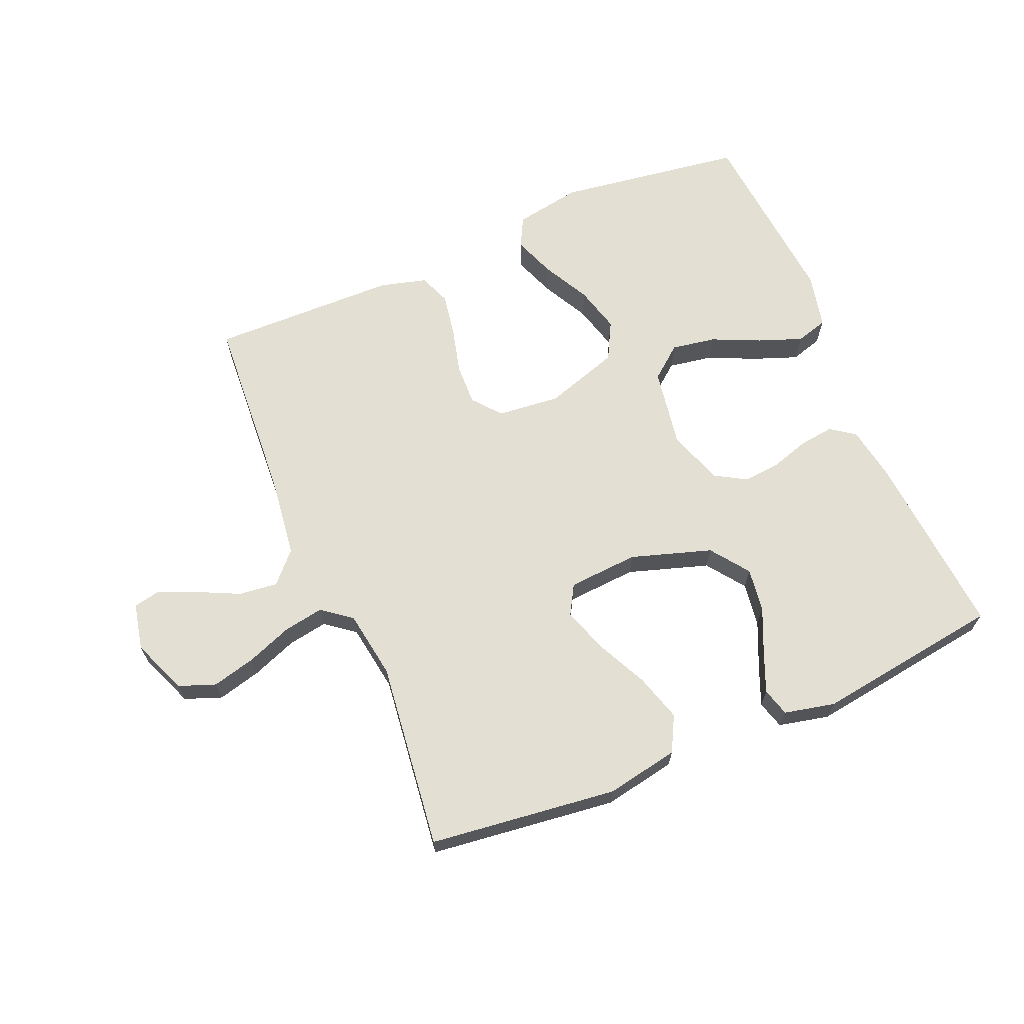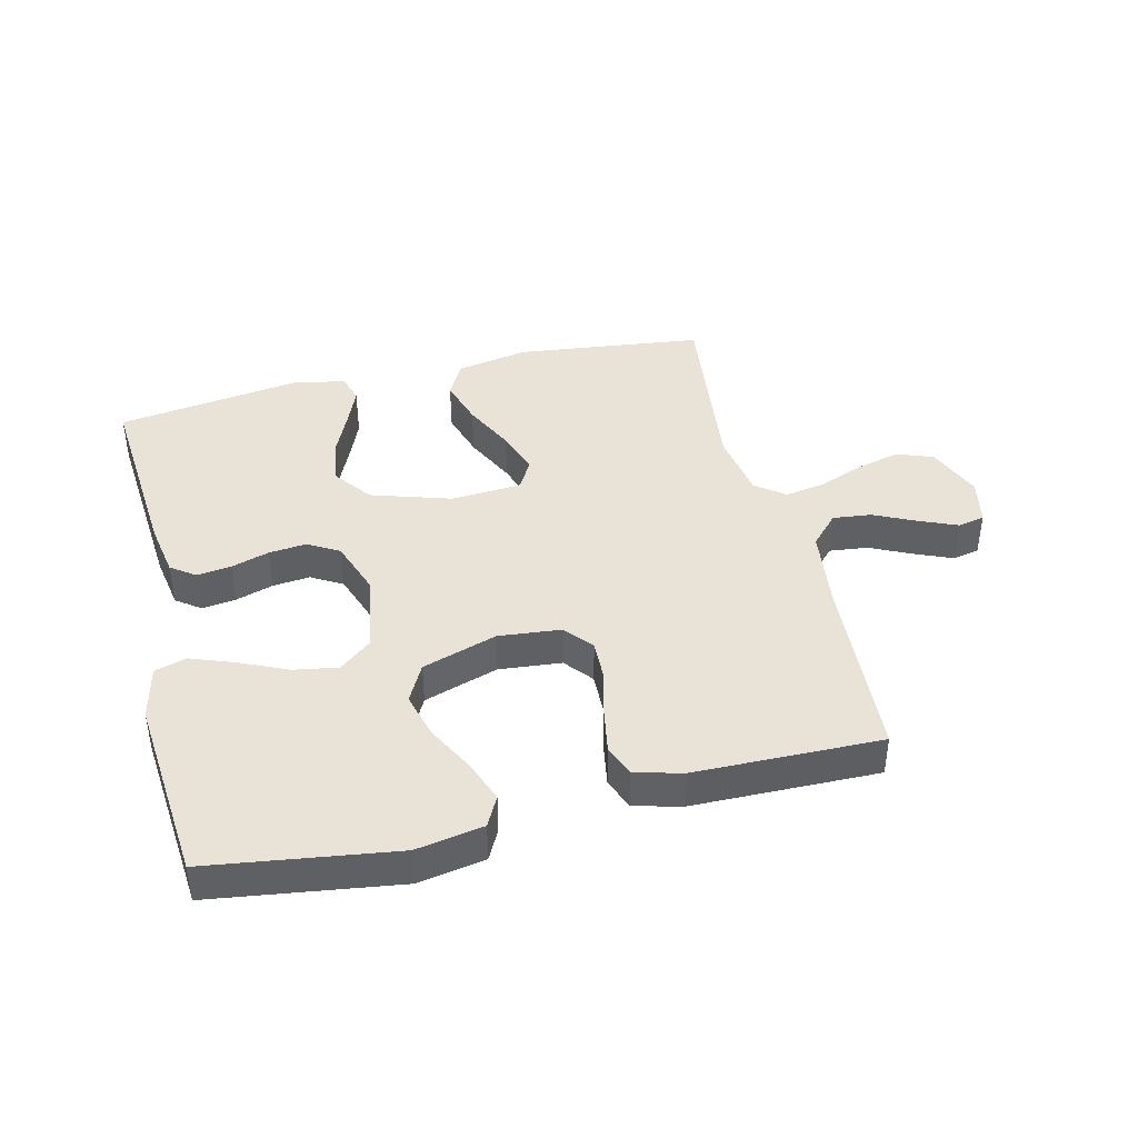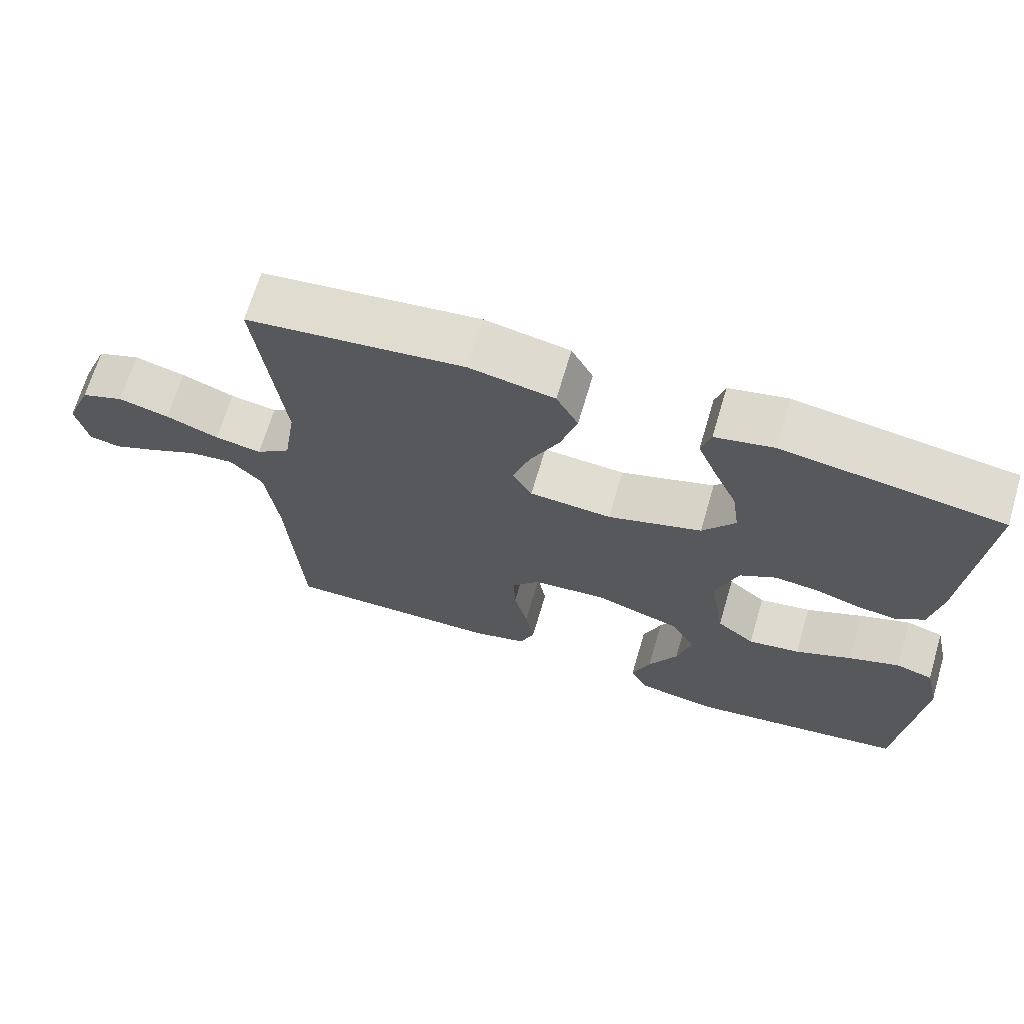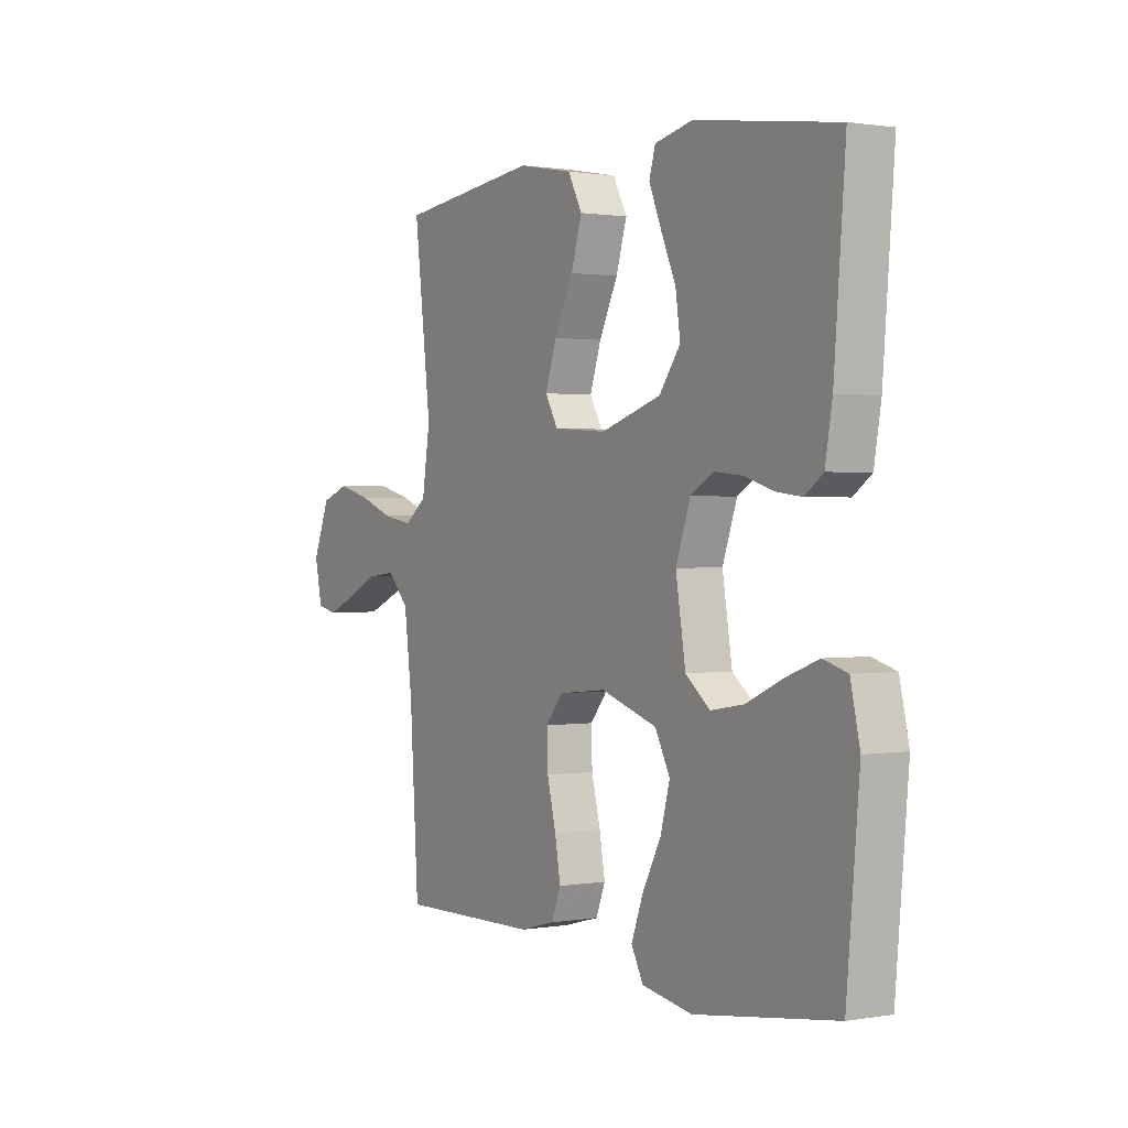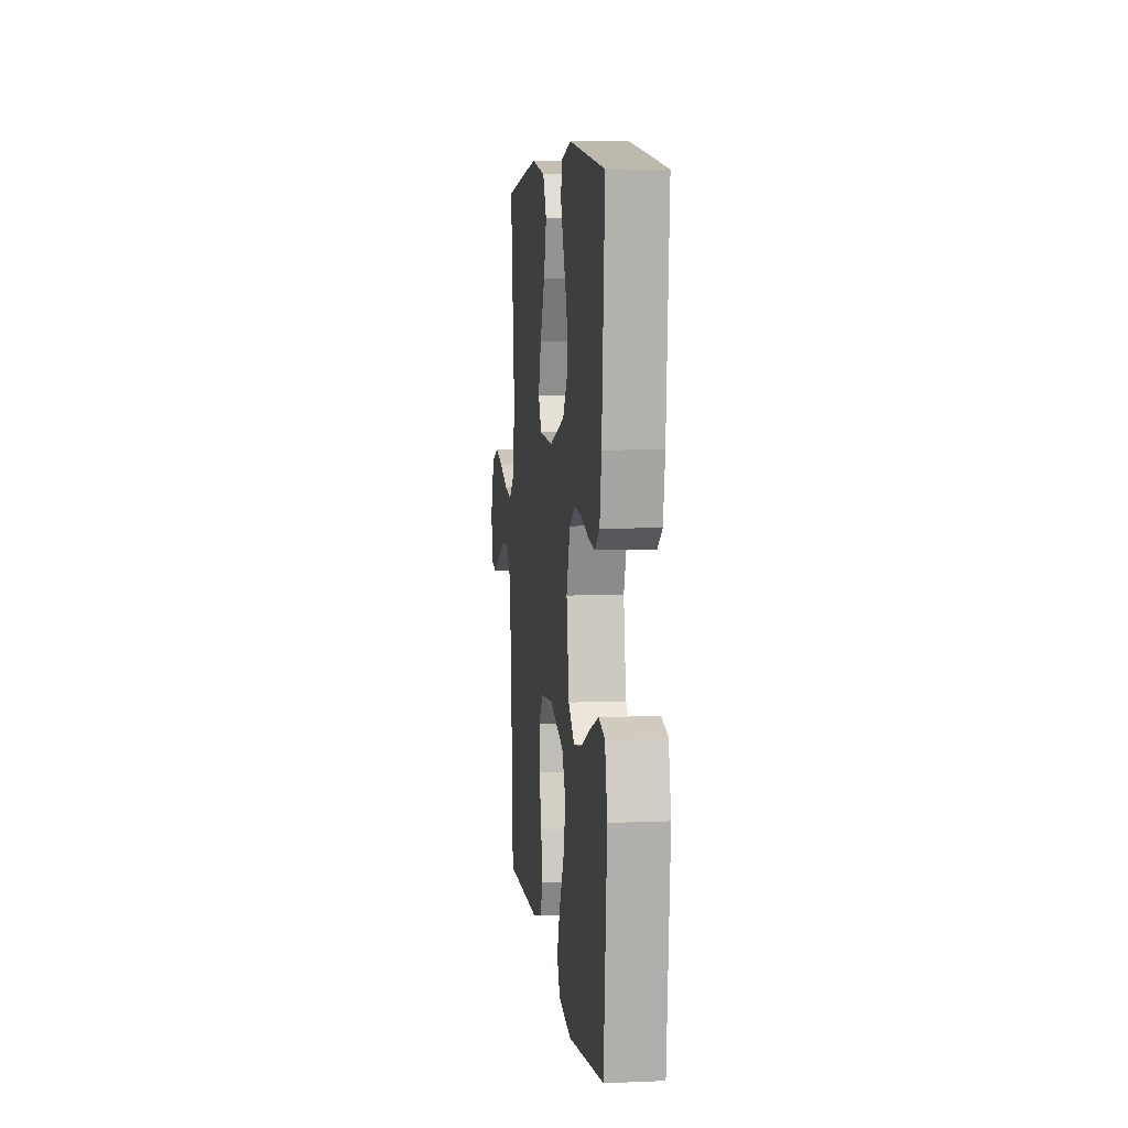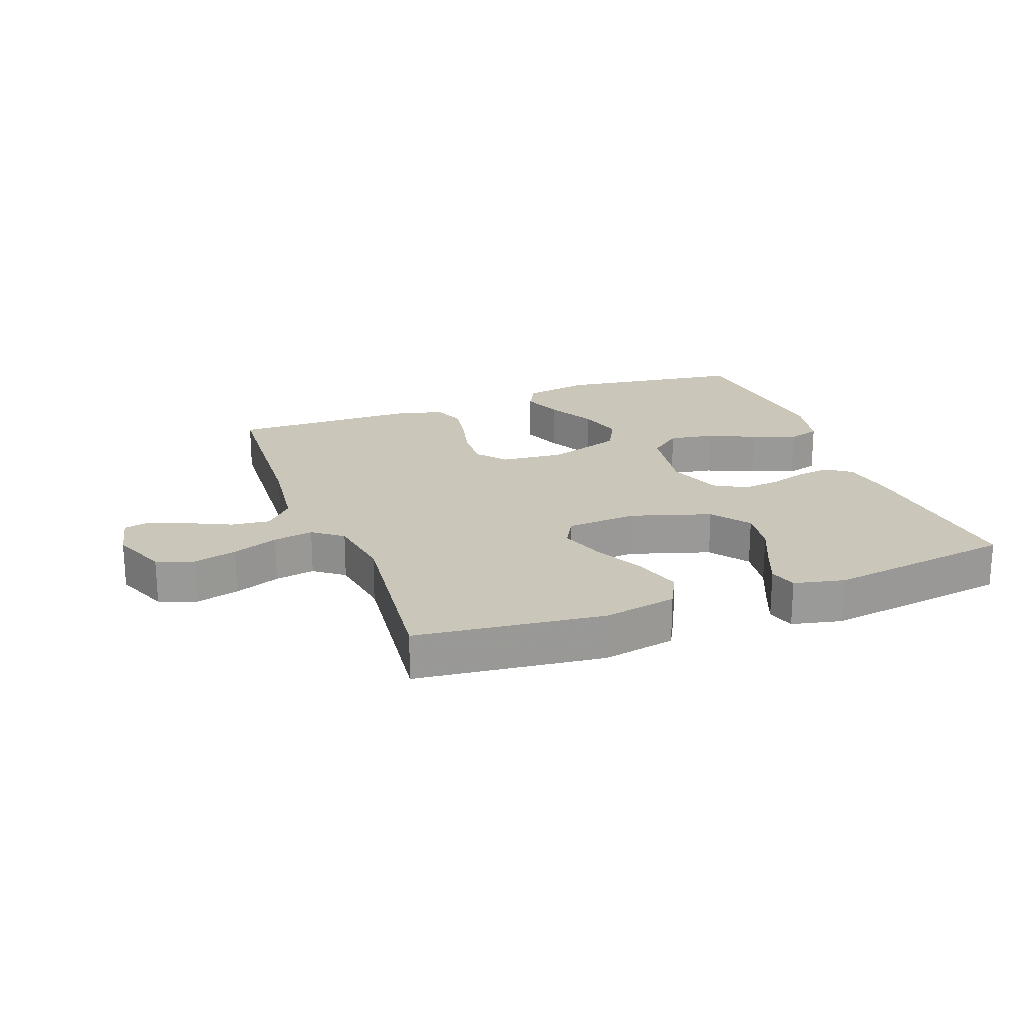
<metadata>
{"format":"obj","ext":"obj","renderer":"f3d","projection":"perspective","resolution":1024,"background":"white","views":[{"elev":66.5,"azim":-22.9,"up":"+Y"},{"elev":41.8,"azim":166.3,"up":"+Y"},{"elev":68.1,"azim":16.5,"up":"+Z"},{"elev":1.0,"azim":58.2,"up":"+Z"},{"elev":6.9,"azim":83.1,"up":"+Z"},{"elev":21.2,"azim":-20.6,"up":"+Y"}]}
</metadata>
<code>
v 0.5 0.07 0.5
v 0.476 0.07 0.2
v 0.461 0.07 0.113
v 0.422 0.07 0.085
v 0.367 0.07 0.092
v 0.306 0.07 0.111
v 0.246 0.07 0.117
v 0.196 0.07 0.088
v 0.165 0.07 0
v 0.186 0.07 -0.128
v 0.238 0.07 -0.17
v 0.309 0.07 -0.158
v 0.386 0.07 -0.123
v 0.456 0.07 -0.097
v 0.507 0.07 -0.112
v 0.527 0.07 -0.2
v 0.5 0.07 -0.5
v 0.2 0.07 -0.543
v 0.092 0.07 -0.524
v 0.067 0.07 -0.476
v 0.092 0.07 -0.409
v 0.132 0.07 -0.333
v 0.152 0.07 -0.259
v 0.12 0.07 -0.198
v 0 0.07 -0.159
v -0.101 0.07 -0.169
v -0.138 0.07 -0.214
v -0.136 0.07 -0.28
v -0.117 0.07 -0.355
v -0.105 0.07 -0.424
v -0.125 0.07 -0.475
v -0.2 0.07 -0.495
v -0.5 0.07 -0.5
v -0.519 0.07 -0.2
v -0.536 0.07 -0.067
v -0.581 0.07 -0.019
v -0.643 0.07 -0.026
v -0.71 0.07 -0.058
v -0.771 0.07 -0.084
v -0.814 0.07 -0.075
v -0.83 0.07 0
v -0.794 0.07 0.089
v -0.735 0.07 0.111
v -0.665 0.07 0.093
v -0.592 0.07 0.065
v -0.528 0.07 0.054
v -0.481 0.07 0.09
v -0.464 0.07 0.2
v -0.5 0.07 0.5
v -0.2 0.07 0.536
v -0.083 0.07 0.514
v -0.053 0.07 0.457
v -0.076 0.07 0.381
v -0.116 0.07 0.299
v -0.14 0.07 0.227
v -0.113 0.07 0.18
v 0 0.07 0.172
v 0.129 0.07 0.213
v 0.174 0.07 0.274
v 0.164 0.07 0.345
v 0.132 0.07 0.417
v 0.106 0.07 0.48
v 0.119 0.07 0.525
v 0.2 0.07 0.543
v 0.5 0 0.5
v 0.476 0 0.2
v 0.461 0 0.113
v 0.422 0 0.085
v 0.367 0 0.092
v 0.306 0 0.111
v 0.246 0 0.117
v 0.196 0 0.088
v 0.165 0 0
v 0.186 0 -0.128
v 0.238 0 -0.17
v 0.309 0 -0.158
v 0.386 0 -0.123
v 0.456 0 -0.097
v 0.507 0 -0.112
v 0.527 0 -0.2
v 0.5 0 -0.5
v 0.2 0 -0.543
v 0.092 0 -0.524
v 0.067 0 -0.476
v 0.092 0 -0.409
v 0.132 0 -0.333
v 0.152 0 -0.259
v 0.12 0 -0.198
v 0 0 -0.159
v -0.101 0 -0.169
v -0.138 0 -0.214
v -0.136 0 -0.28
v -0.117 0 -0.355
v -0.105 0 -0.424
v -0.125 0 -0.475
v -0.2 0 -0.495
v -0.5 0 -0.5
v -0.519 0 -0.2
v -0.536 0 -0.067
v -0.581 0 -0.019
v -0.643 0 -0.026
v -0.71 0 -0.058
v -0.771 0 -0.084
v -0.814 0 -0.075
v -0.83 0 0
v -0.794 0 0.089
v -0.735 0 0.111
v -0.665 0 0.093
v -0.592 0 0.065
v -0.528 0 0.054
v -0.481 0 0.09
v -0.464 0 0.2
v -0.5 0 0.5
v -0.2 0 0.536
v -0.083 0 0.514
v -0.053 0 0.457
v -0.076 0 0.381
v -0.116 0 0.299
v -0.14 0 0.227
v -0.113 0 0.18
v 0 0 0.172
v 0.129 0 0.213
v 0.174 0 0.274
v 0.164 0 0.345
v 0.132 0 0.417
v 0.106 0 0.48
v 0.119 0 0.525
v 0.2 0 0.543
f 60 61 62 63
f 60 63 64 1
f 51 52 53 54
f 51 54 55
f 48 49 50 51
f 47 48 51 55
f 46 47 55 56
f 42 43 44 45
f 42 45 46
f 41 42 46
f 40 41 46
f 37 38 39 40
f 37 40 46 56
f 31 32 33 34
f 31 34 35
f 28 29 30 31
f 28 31 35 36
f 19 20 21 22
f 19 22 23
f 18 19 23
f 17 18 23
f 16 17 23 24
f 12 13 14 15
f 12 15 16
f 11 12 16 24
f 3 4 5 6
f 3 6 7
f 2 3 7
f 59 60 1 2
f 58 59 2 7
f 57 58 7 8
f 36 37 56 57
f 36 57 8 9
f 27 28 36
f 26 27 36
f 25 26 36 9
f 10 11 24 25
f 9 10 25
f 127 126 125 124
f 65 128 127 124
f 118 117 116 115
f 119 118 115
f 115 114 113 112
f 119 115 112 111
f 120 119 111 110
f 109 108 107 106
f 110 109 106
f 110 106 105
f 110 105 104
f 104 103 102 101
f 120 110 104 101
f 98 97 96 95
f 99 98 95
f 95 94 93 92
f 100 99 95 92
f 86 85 84 83
f 87 86 83
f 87 83 82
f 87 82 81
f 88 87 81 80
f 79 78 77 76
f 80 79 76
f 88 80 76 75
f 70 69 68 67
f 71 70 67
f 71 67 66
f 66 65 124 123
f 71 66 123 122
f 72 71 122 121
f 121 120 101 100
f 73 72 121 100
f 100 92 91
f 100 91 90
f 73 100 90 89
f 89 88 75 74
f 89 74 73
f 1 65 66 2
f 2 66 67 3
f 3 67 68 4
f 4 68 69 5
f 5 69 70 6
f 6 70 71 7
f 7 71 72 8
f 8 72 73 9
f 9 73 74 10
f 10 74 75 11
f 11 75 76 12
f 12 76 77 13
f 13 77 78 14
f 14 78 79 15
f 15 79 80 16
f 16 80 81 17
f 17 81 82 18
f 18 82 83 19
f 19 83 84 20
f 20 84 85 21
f 21 85 86 22
f 22 86 87 23
f 23 87 88 24
f 24 88 89 25
f 25 89 90 26
f 26 90 91 27
f 27 91 92 28
f 28 92 93 29
f 29 93 94 30
f 30 94 95 31
f 31 95 96 32
f 32 96 97 33
f 33 97 98 34
f 34 98 99 35
f 35 99 100 36
f 36 100 101 37
f 37 101 102 38
f 38 102 103 39
f 39 103 104 40
f 40 104 105 41
f 41 105 106 42
f 42 106 107 43
f 43 107 108 44
f 44 108 109 45
f 45 109 110 46
f 46 110 111 47
f 47 111 112 48
f 48 112 113 49
f 49 113 114 50
f 50 114 115 51
f 51 115 116 52
f 52 116 117 53
f 53 117 118 54
f 54 118 119 55
f 55 119 120 56
f 56 120 121 57
f 57 121 122 58
f 58 122 123 59
f 59 123 124 60
f 60 124 125 61
f 61 125 126 62
f 62 126 127 63
f 63 127 128 64
f 64 128 65 1

</code>
